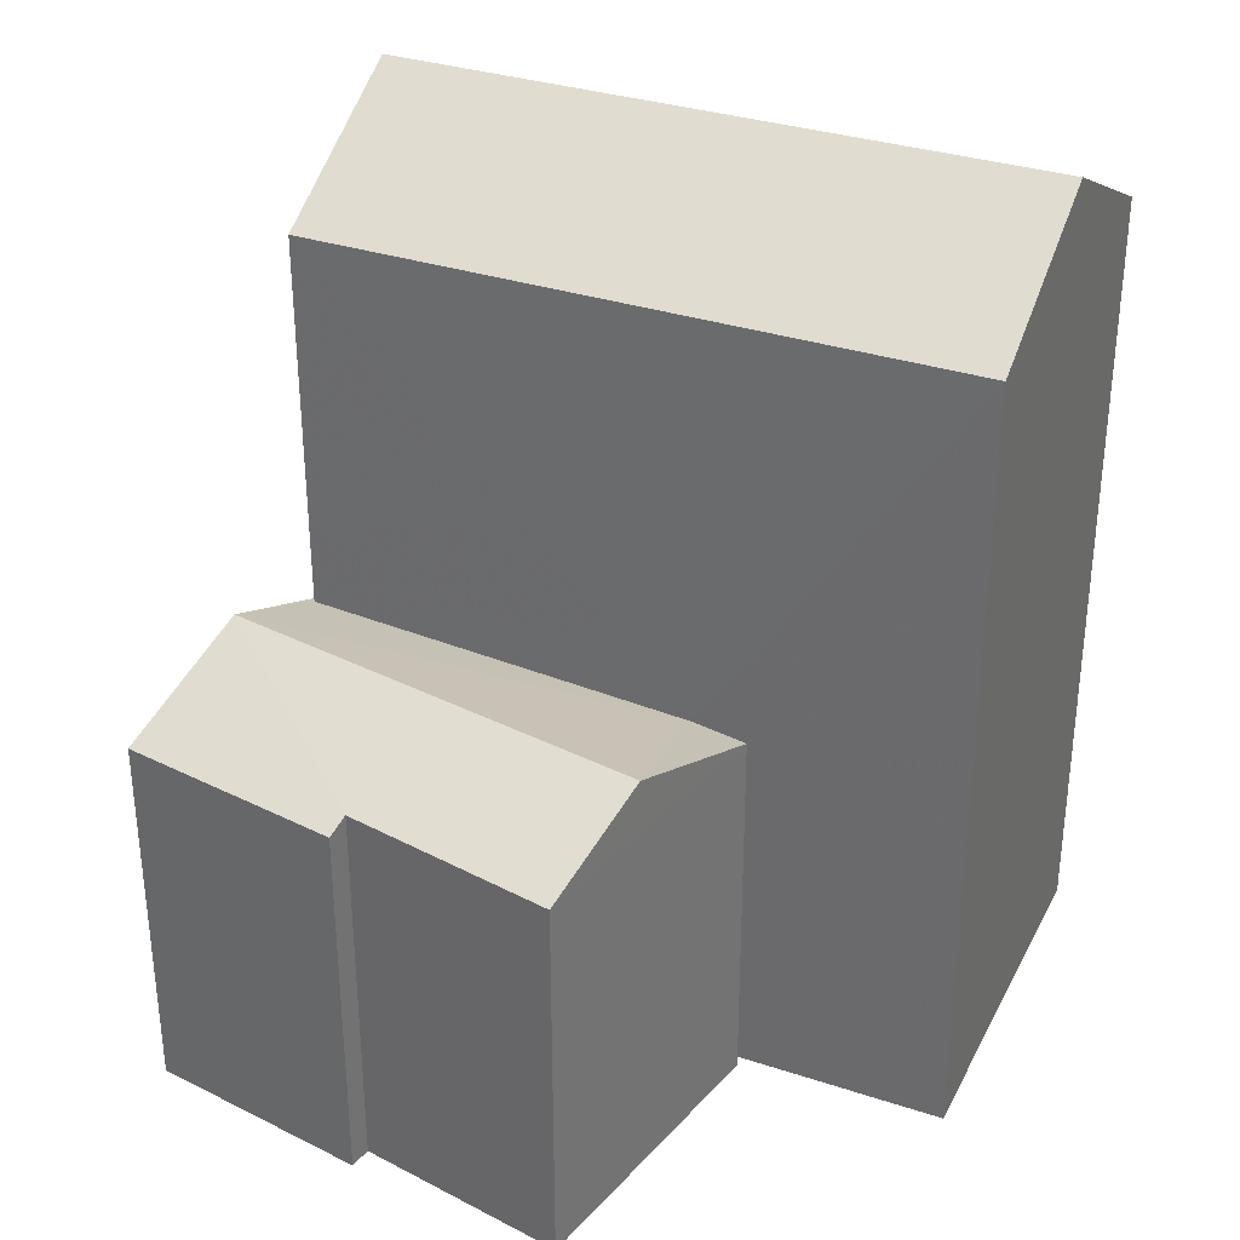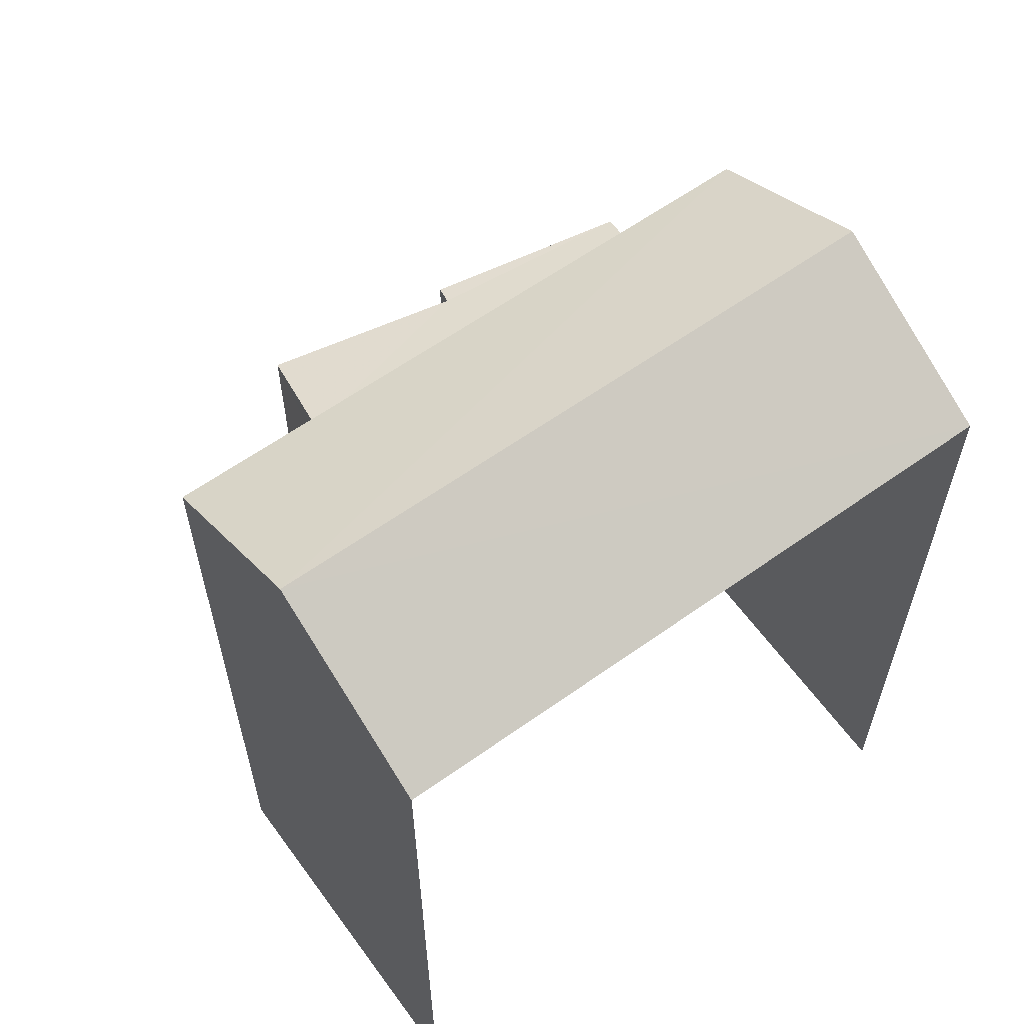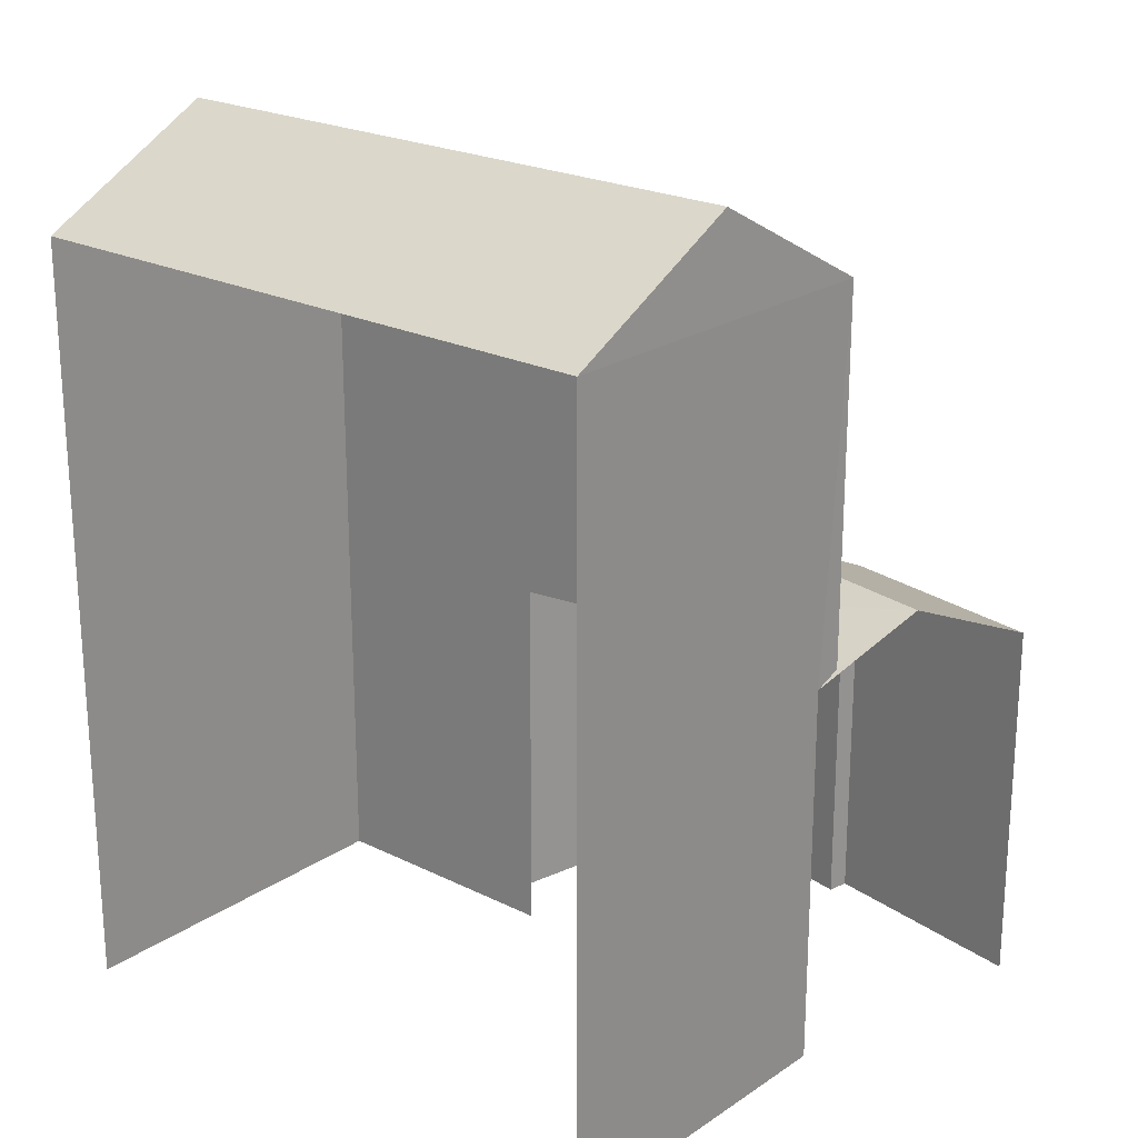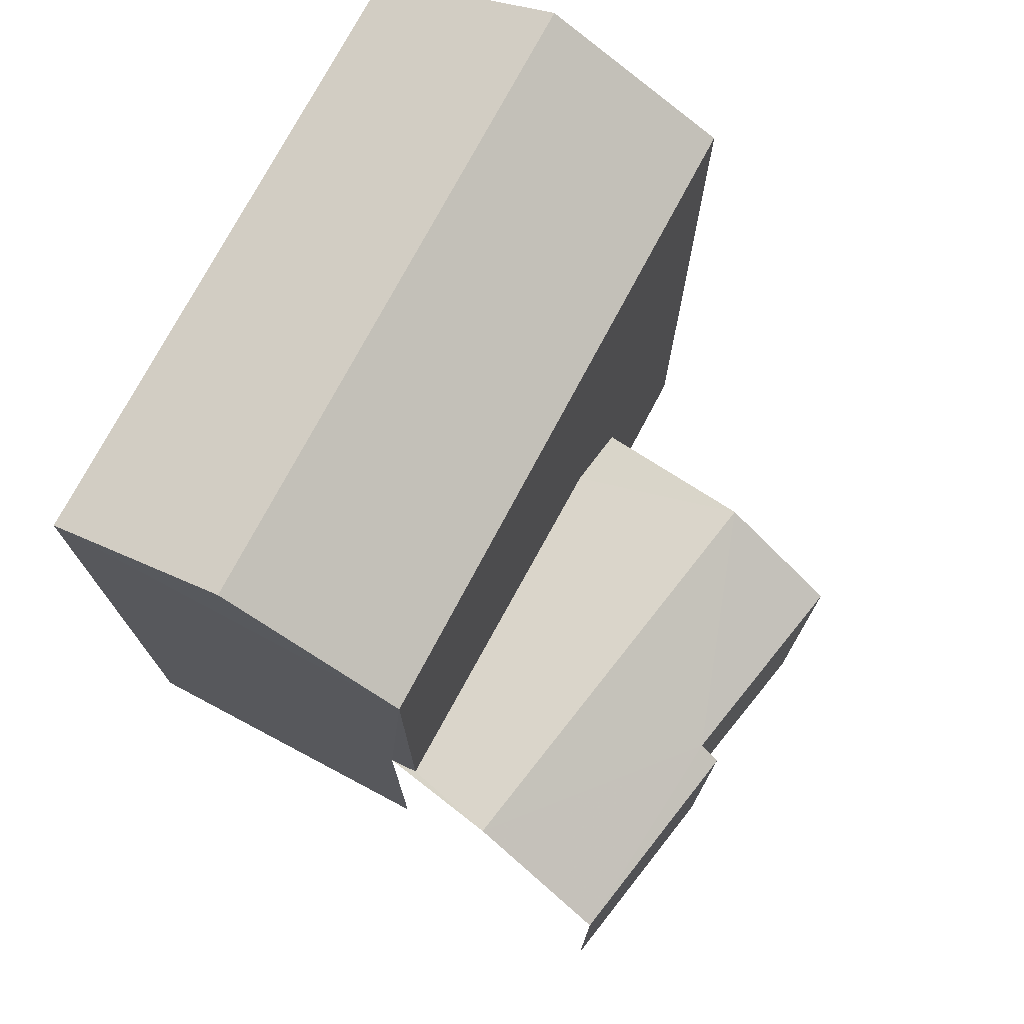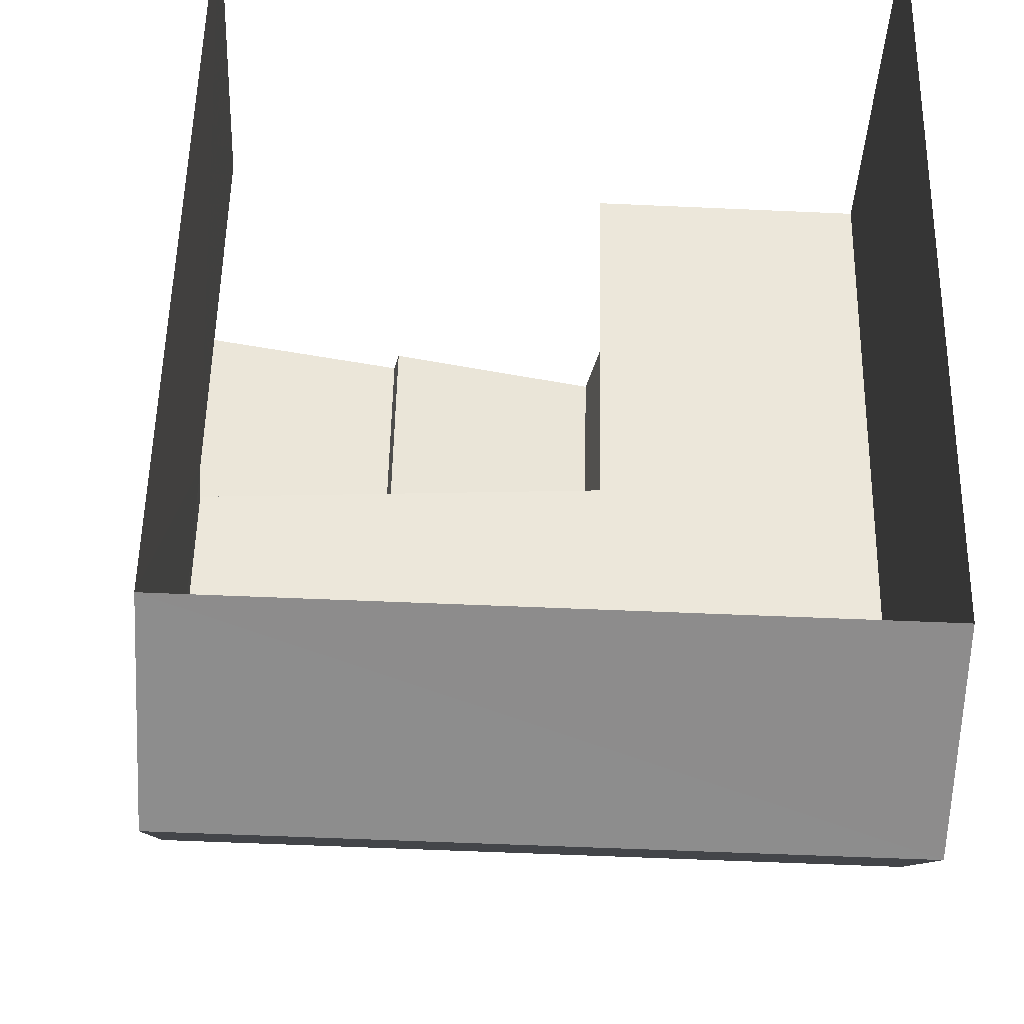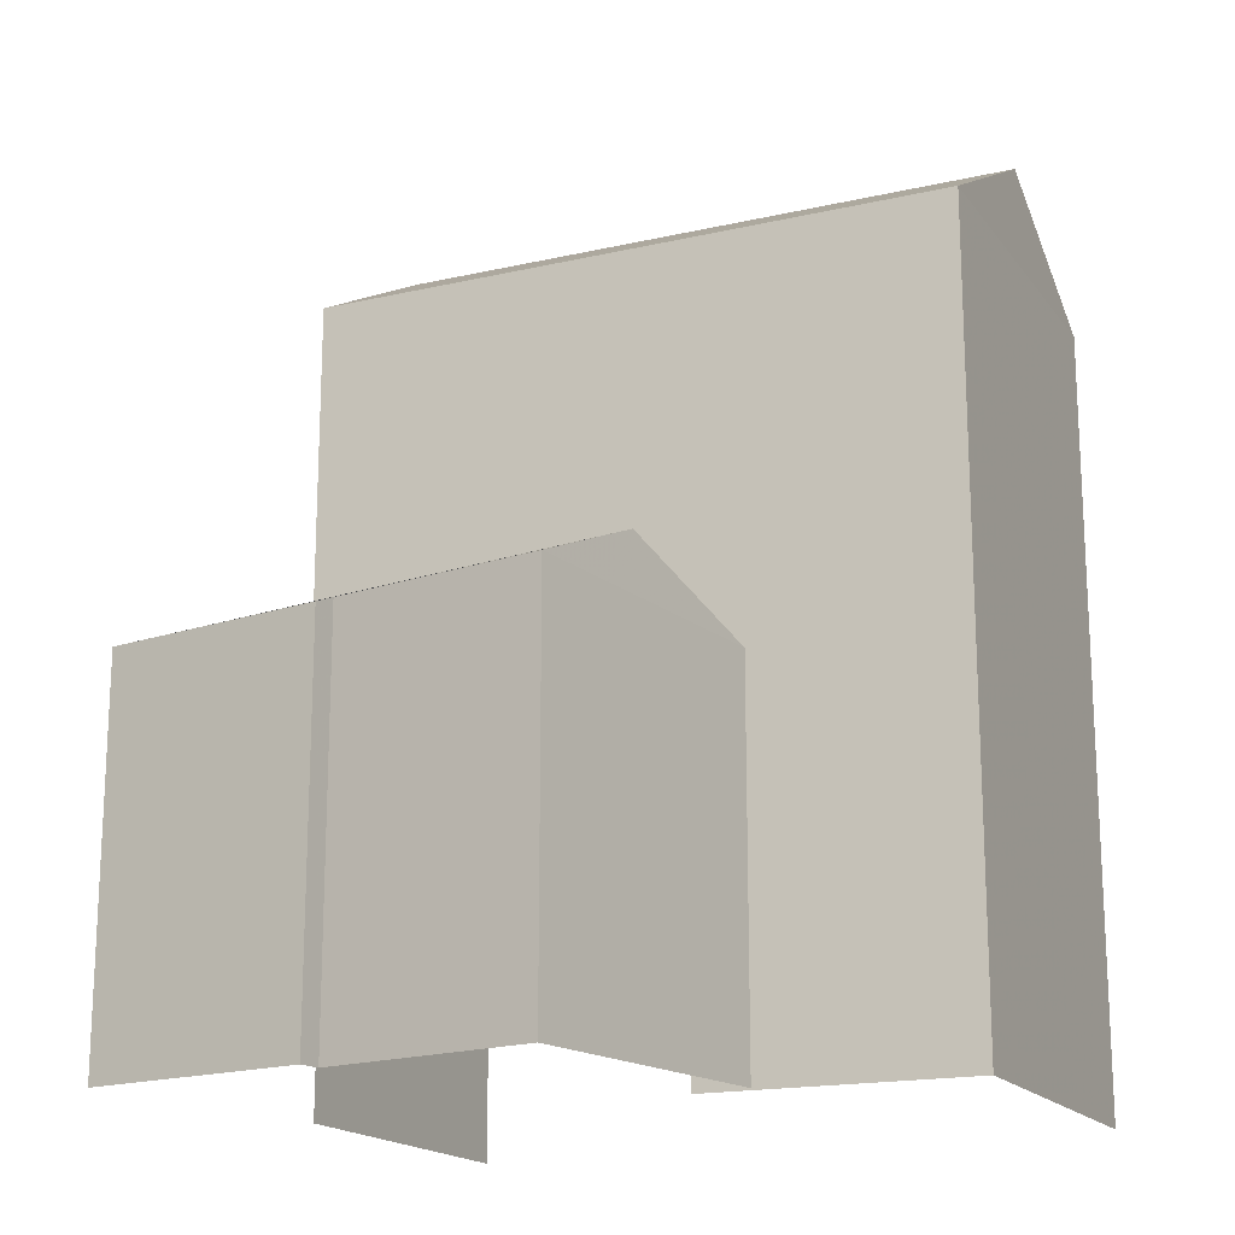
<metadata>
{"format":"obj","ext":"obj","renderer":"f3d","projection":"perspective","resolution":1024,"background":"white","views":[{"elev":33.4,"azim":21.7,"up":"+Z"},{"elev":61.2,"azim":141.7,"up":"+Z"},{"elev":22.2,"azim":-141.5,"up":"+Z"},{"elev":74.9,"azim":-64.4,"up":"+Z"},{"elev":52.7,"azim":1.0,"up":"+Y"},{"elev":-17.5,"azim":22.1,"up":"+Z"}]}
</metadata>
<code>
v -2.232e+05 -1.278e+05 16.68
v -2.232e+05 -1.278e+05 16.68
v -2.232e+05 -1.278e+05 16.68
v -2.232e+05 -1.278e+05 16.68
v -2.232e+05 -1.278e+05 16.68
v -2.232e+05 -1.278e+05 16.68
v -2.232e+05 -1.278e+05 16.68
v -2.232e+05 -1.278e+05 16.68
v -2.232e+05 -1.278e+05 16.68
v -2.232e+05 -1.278e+05 16.68
v -2.232e+05 -1.278e+05 26.76
v -2.232e+05 -1.278e+05 26.76
v -2.232e+05 -1.278e+05 28.02
v -2.232e+05 -1.278e+05 28.02
v -2.232e+05 -1.278e+05 21.56
v -2.232e+05 -1.278e+05 22.35
v -2.232e+05 -1.278e+05 21.56
v -2.232e+05 -1.278e+05 22.37
v -2.232e+05 -1.278e+05 21.91
v -2.232e+05 -1.278e+05 21.77
v -2.232e+05 -1.278e+05 21.66
v -2.232e+05 -1.278e+05 21.68
v -2.232e+05 -1.278e+05 21.56
v -2.232e+05 -1.278e+05 21.56
v -2.232e+05 -1.278e+05 26.76
v -2.232e+05 -1.278e+05 26.76
f 1 2 3
f 1 4 2
f 5 1 6
f 7 8 9
f 5 9 1
f 4 1 10
f 9 8 10
f 9 10 1
f 26 2 4
f 25 26 4
f 20 10 23
f 20 23 18
f 10 8 23
f 1 17 6
f 1 15 17
f 11 12 13
f 14 11 13
f 15 16 17
f 15 18 16
f 18 19 20
f 15 19 18
f 21 16 22
f 16 18 22
f 22 23 24
f 22 18 23
f 13 25 14
f 13 26 25
f 24 23 8
f 7 24 8
f 1 3 15
f 3 12 15
f 15 11 19
f 15 12 11
f 12 3 26
f 12 26 13
f 3 2 26
f 4 10 20
f 4 20 25
f 25 11 14
f 20 19 11
f 25 20 11
f 24 7 9
f 22 24 9
f 21 5 17
f 21 17 16
f 5 6 17
f 21 9 5
f 21 22 9

</code>
